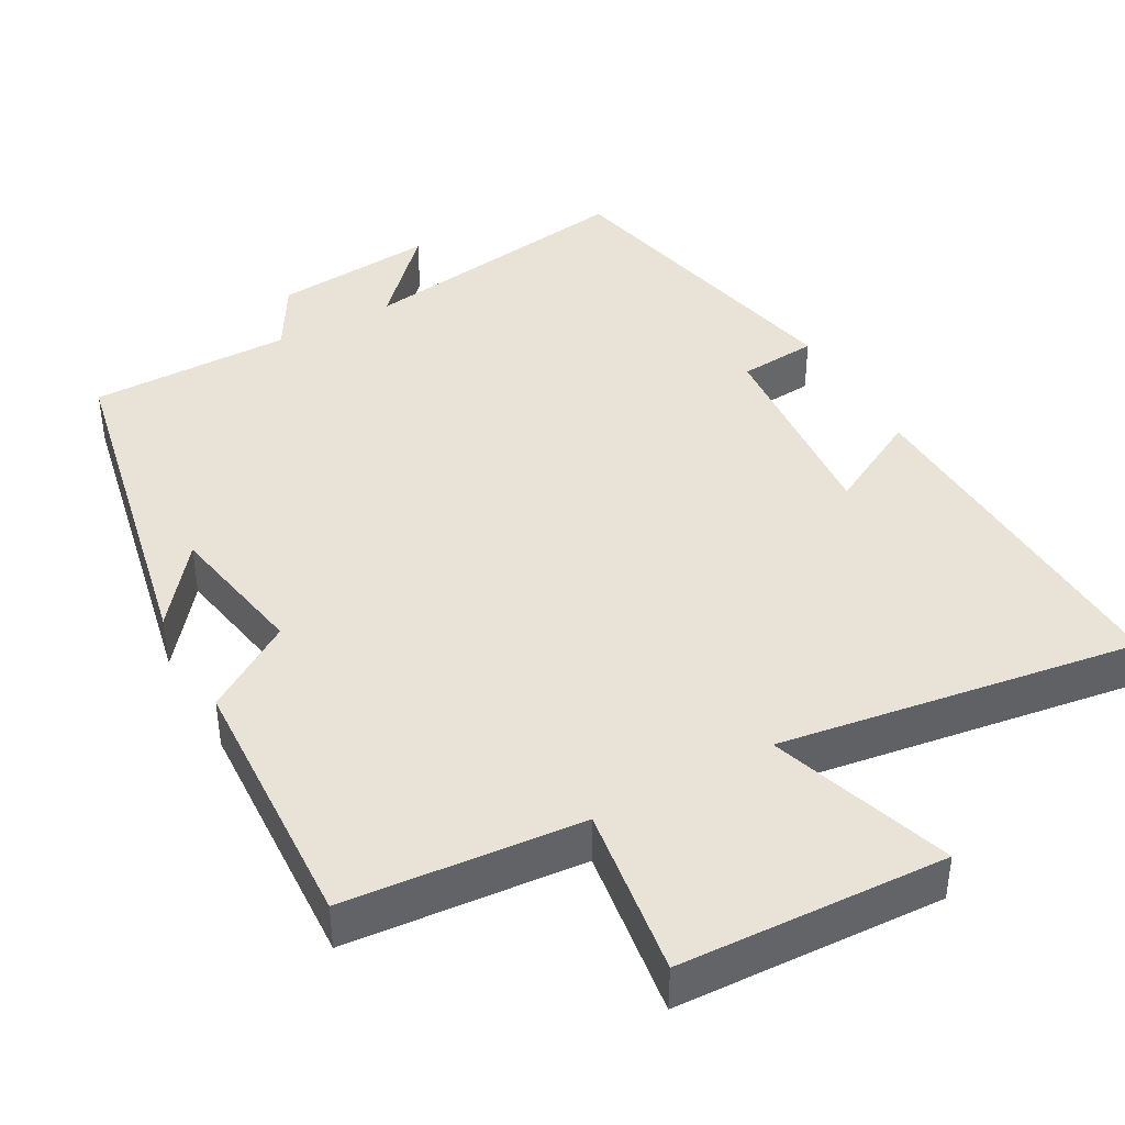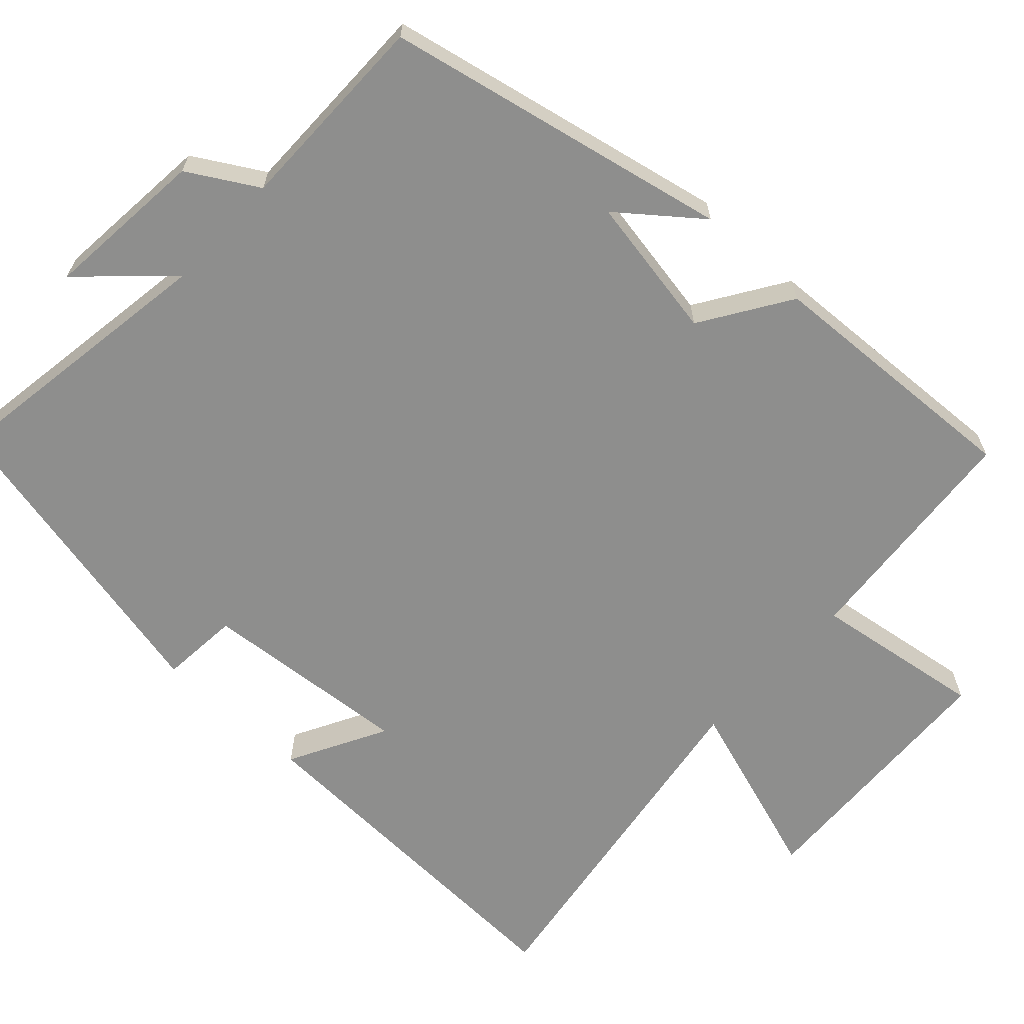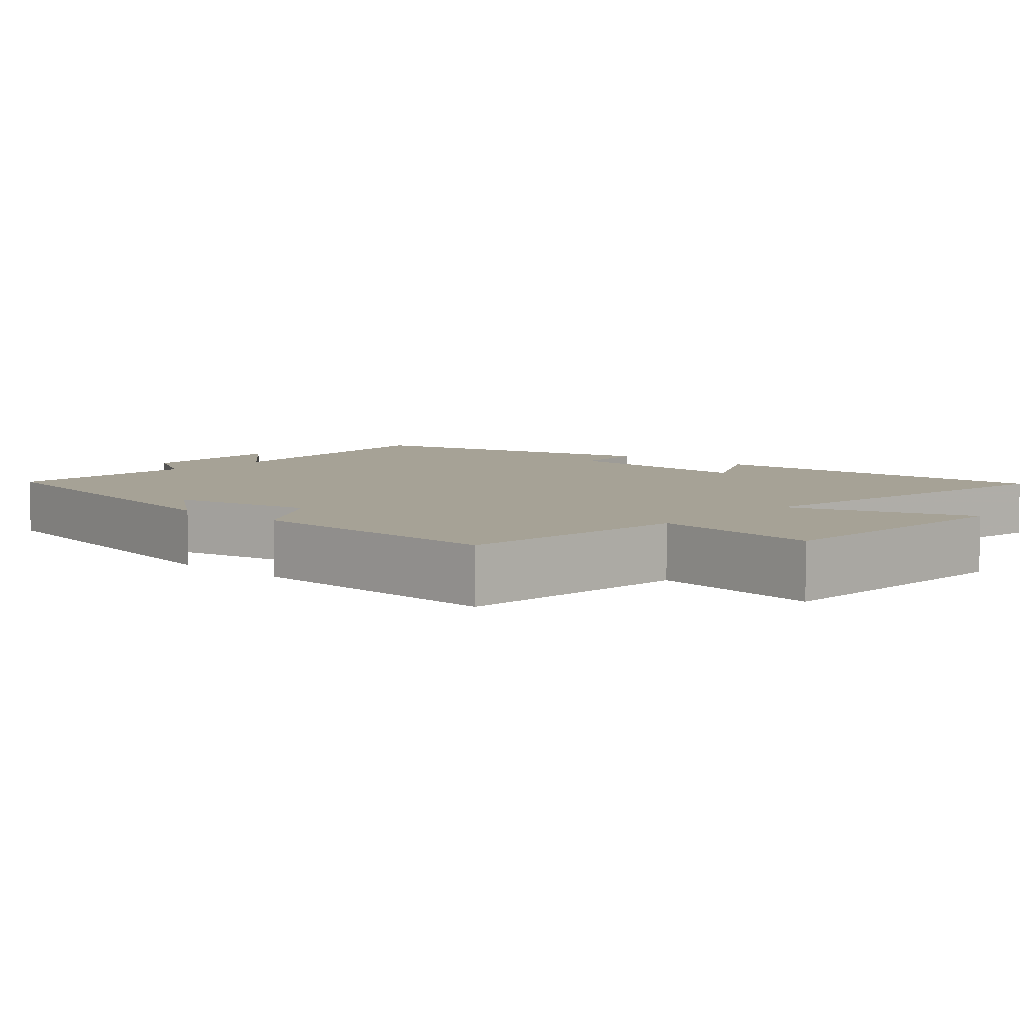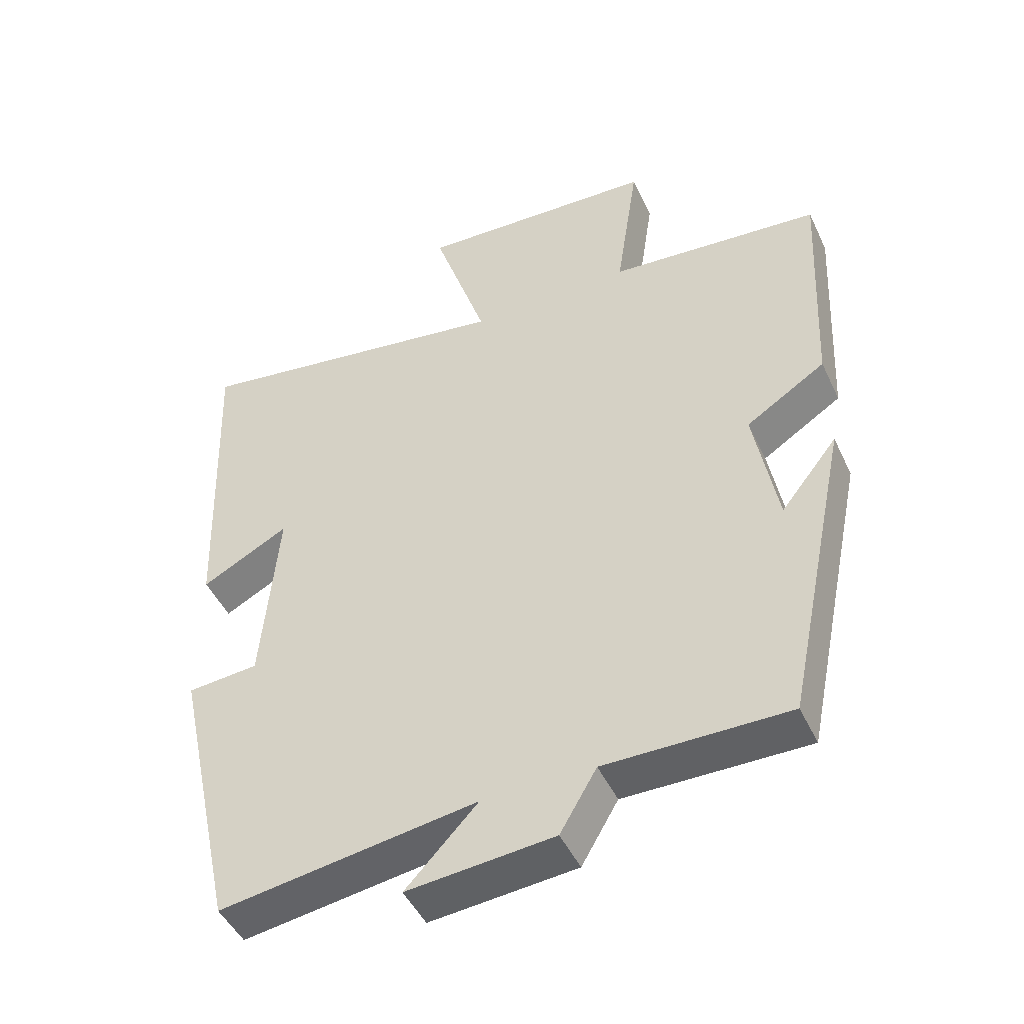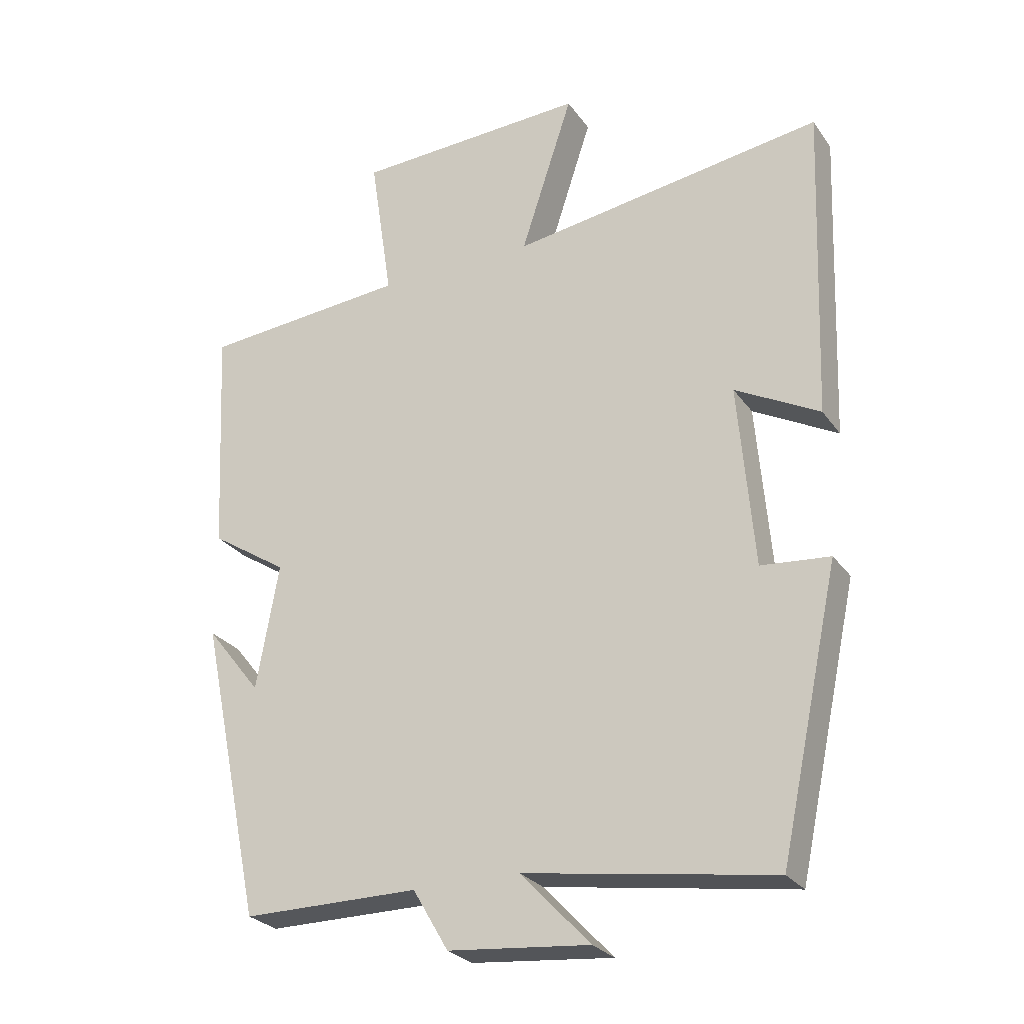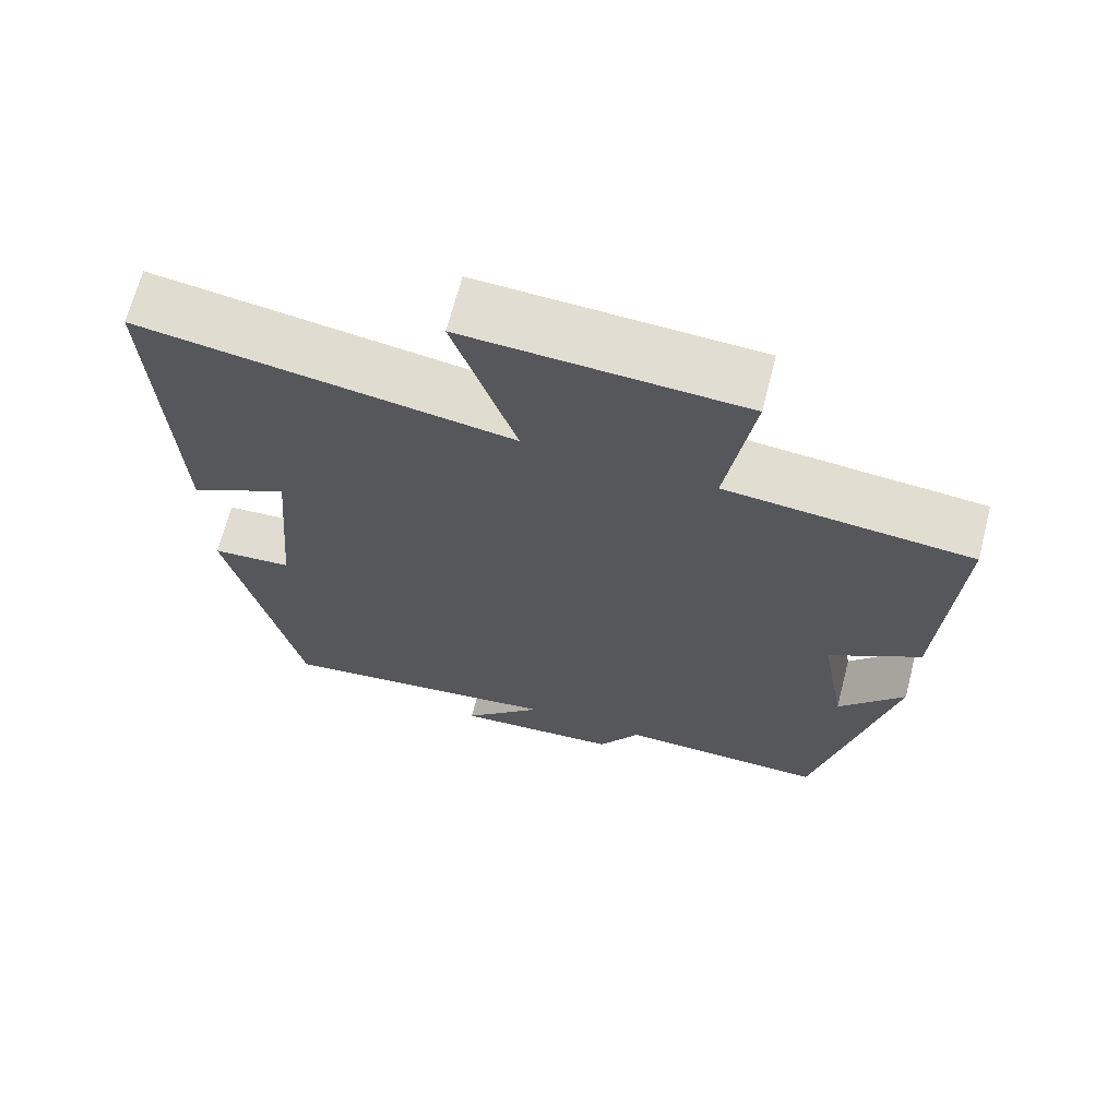
<metadata>
{"format":"obj","ext":"obj","renderer":"f3d","projection":"perspective","resolution":1024,"background":"white","views":[{"elev":41.4,"azim":-29.1,"up":"+Y"},{"elev":-64.8,"azim":-132.8,"up":"+Y"},{"elev":6.3,"azim":-48.2,"up":"+Y"},{"elev":-47.0,"azim":-155.7,"up":"+Z"},{"elev":-26.6,"azim":27.5,"up":"+Z"},{"elev":68.1,"azim":-165.4,"up":"+Z"}]}
</metadata>
<code>
v -0.404 0.07 -0.501
v -0.5 0.07 -0.042
v -0.416 0.07 -0.148
v -0.382 0.07 0.044
v -0.5 0.07 0.12
v -0.518 0.07 0.473
v -0.203 0.07 0.5
v -0.237 0.07 0.728
v 0.119 0.07 0.744
v 0.039 0.07 0.5
v 0.518 0.07 0.572
v 0.5 0.07 0.089
v 0.371 0.07 0.158
v 0.395 0.07 -0.122
v 0.5 0.07 -0.131
v 0.408 0.07 -0.557
v 0.03 0.07 -0.5
v 0.136 0.07 -0.612
v -0.08 0.07 -0.592
v -0.134 0.07 -0.5
v -0.404 0 -0.501
v -0.5 0 -0.042
v -0.416 0 -0.148
v -0.382 0 0.044
v -0.5 0 0.12
v -0.518 0 0.473
v -0.203 0 0.5
v -0.237 0 0.728
v 0.119 0 0.744
v 0.039 0 0.5
v 0.518 0 0.572
v 0.5 0 0.089
v 0.371 0 0.158
v 0.395 0 -0.122
v 0.5 0 -0.131
v 0.408 0 -0.557
v 0.03 0 -0.5
v 0.136 0 -0.612
v -0.08 0 -0.592
v -0.134 0 -0.5
f 17 18 19 20
f 14 15 16 17
f 13 14 17 20
f 10 11 12 13
f 10 13 20 1
f 7 8 9 10
f 6 7 10
f 5 6 10
f 4 5 10
f 3 4 10 1
f 1 2 3
f 40 39 38 37
f 37 36 35 34
f 40 37 34 33
f 33 32 31 30
f 21 40 33 30
f 30 29 28 27
f 30 27 26
f 30 26 25
f 30 25 24
f 21 30 24 23
f 23 22 21
f 1 21 22 2
f 2 22 23 3
f 3 23 24 4
f 4 24 25 5
f 5 25 26 6
f 6 26 27 7
f 7 27 28 8
f 8 28 29 9
f 9 29 30 10
f 10 30 31 11
f 11 31 32 12
f 12 32 33 13
f 13 33 34 14
f 14 34 35 15
f 15 35 36 16
f 16 36 37 17
f 17 37 38 18
f 18 38 39 19
f 19 39 40 20
f 20 40 21 1

</code>
